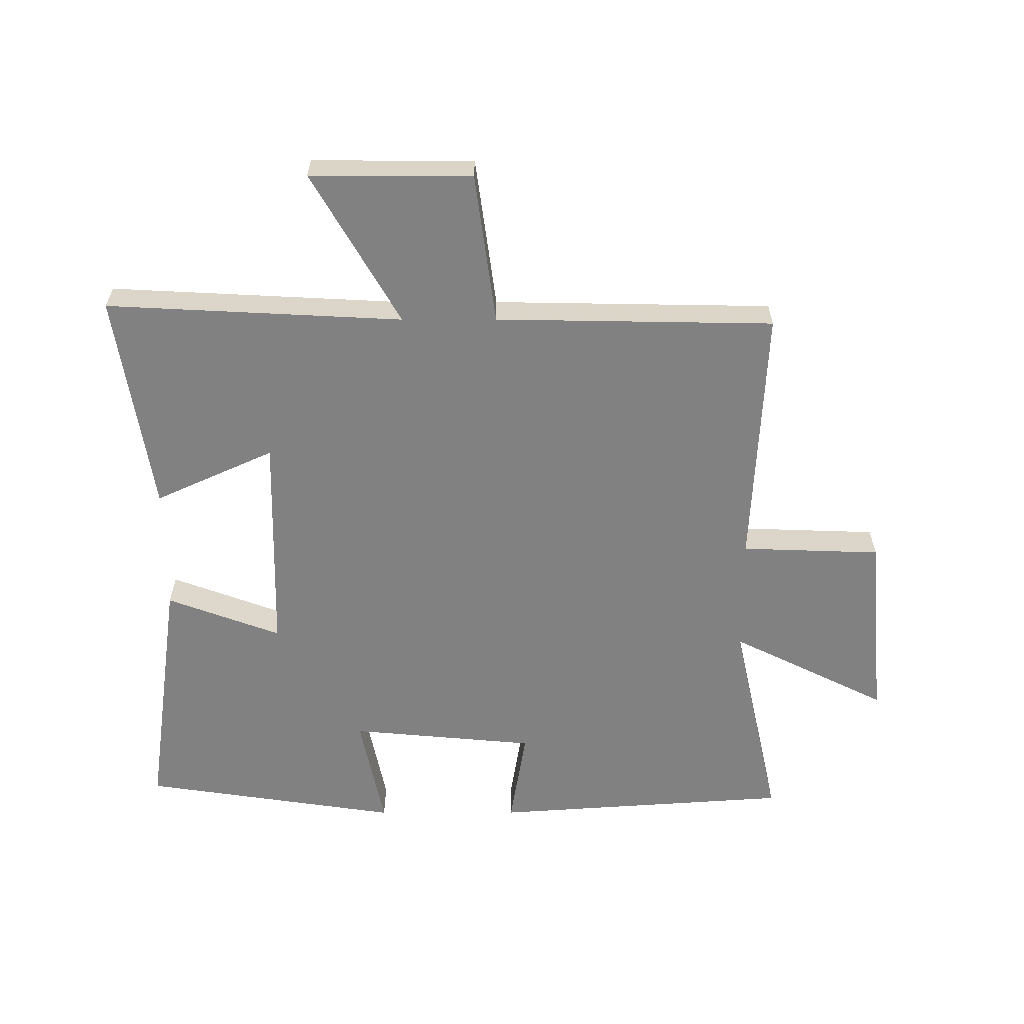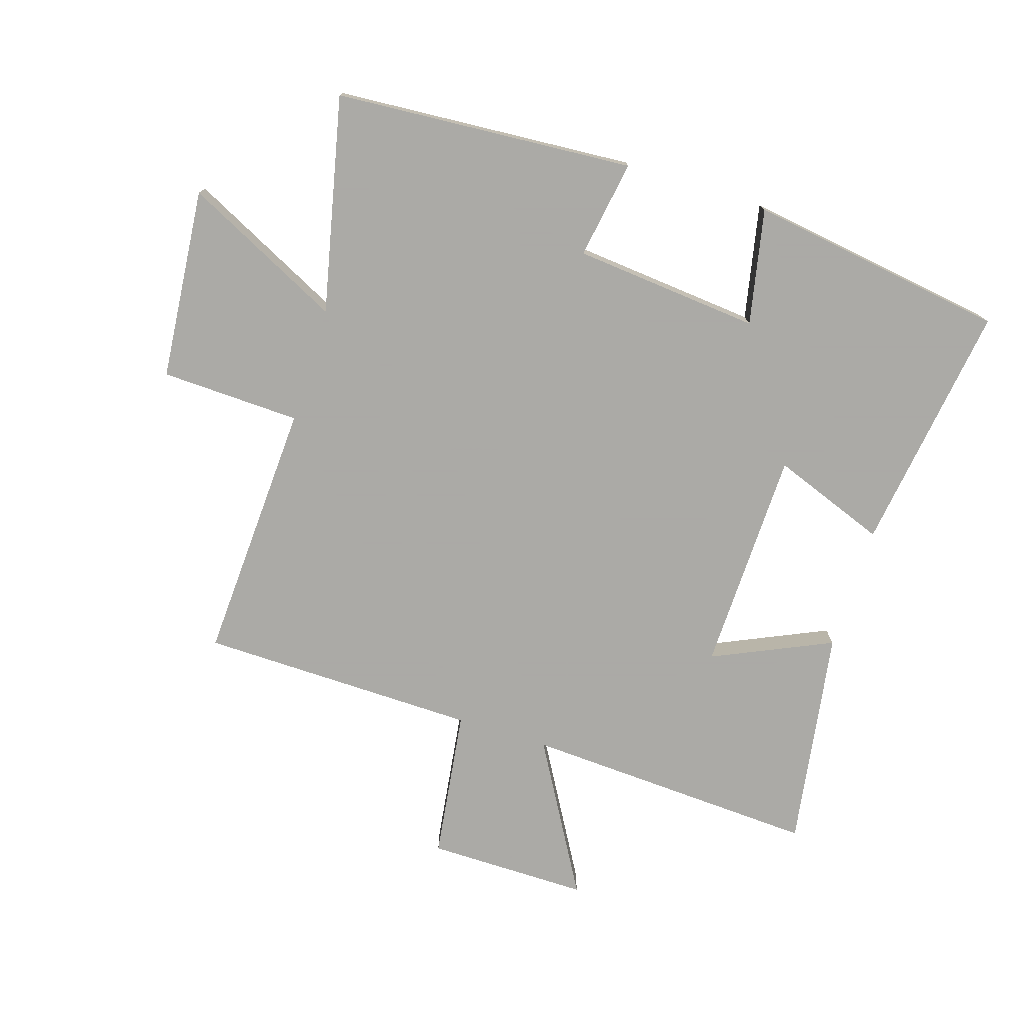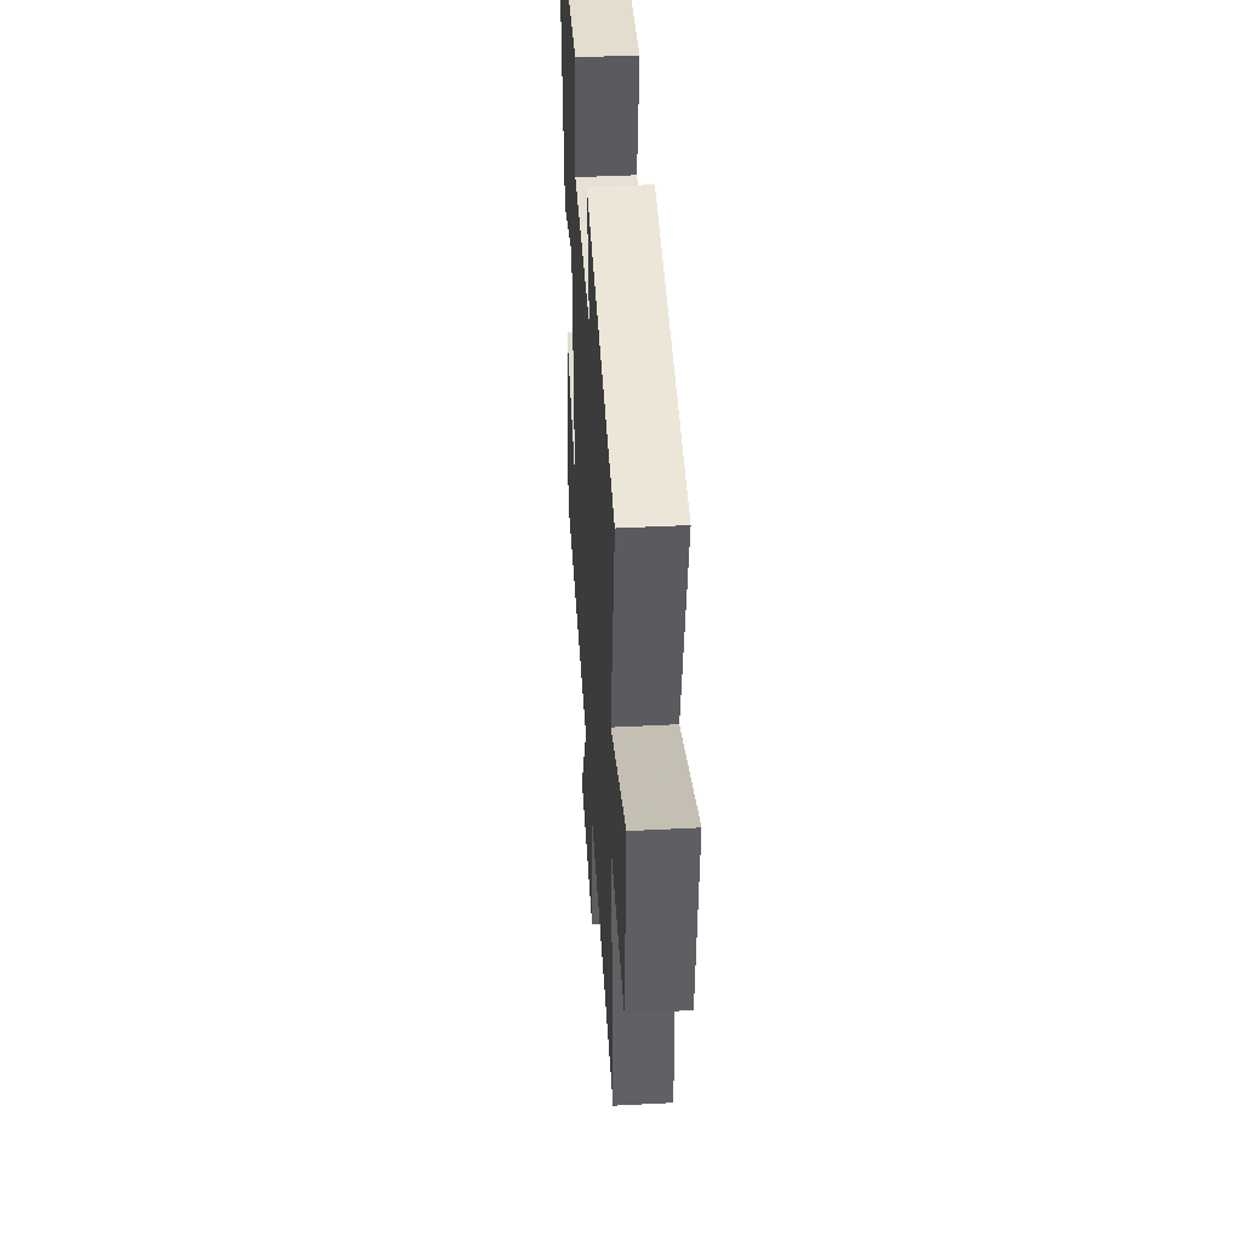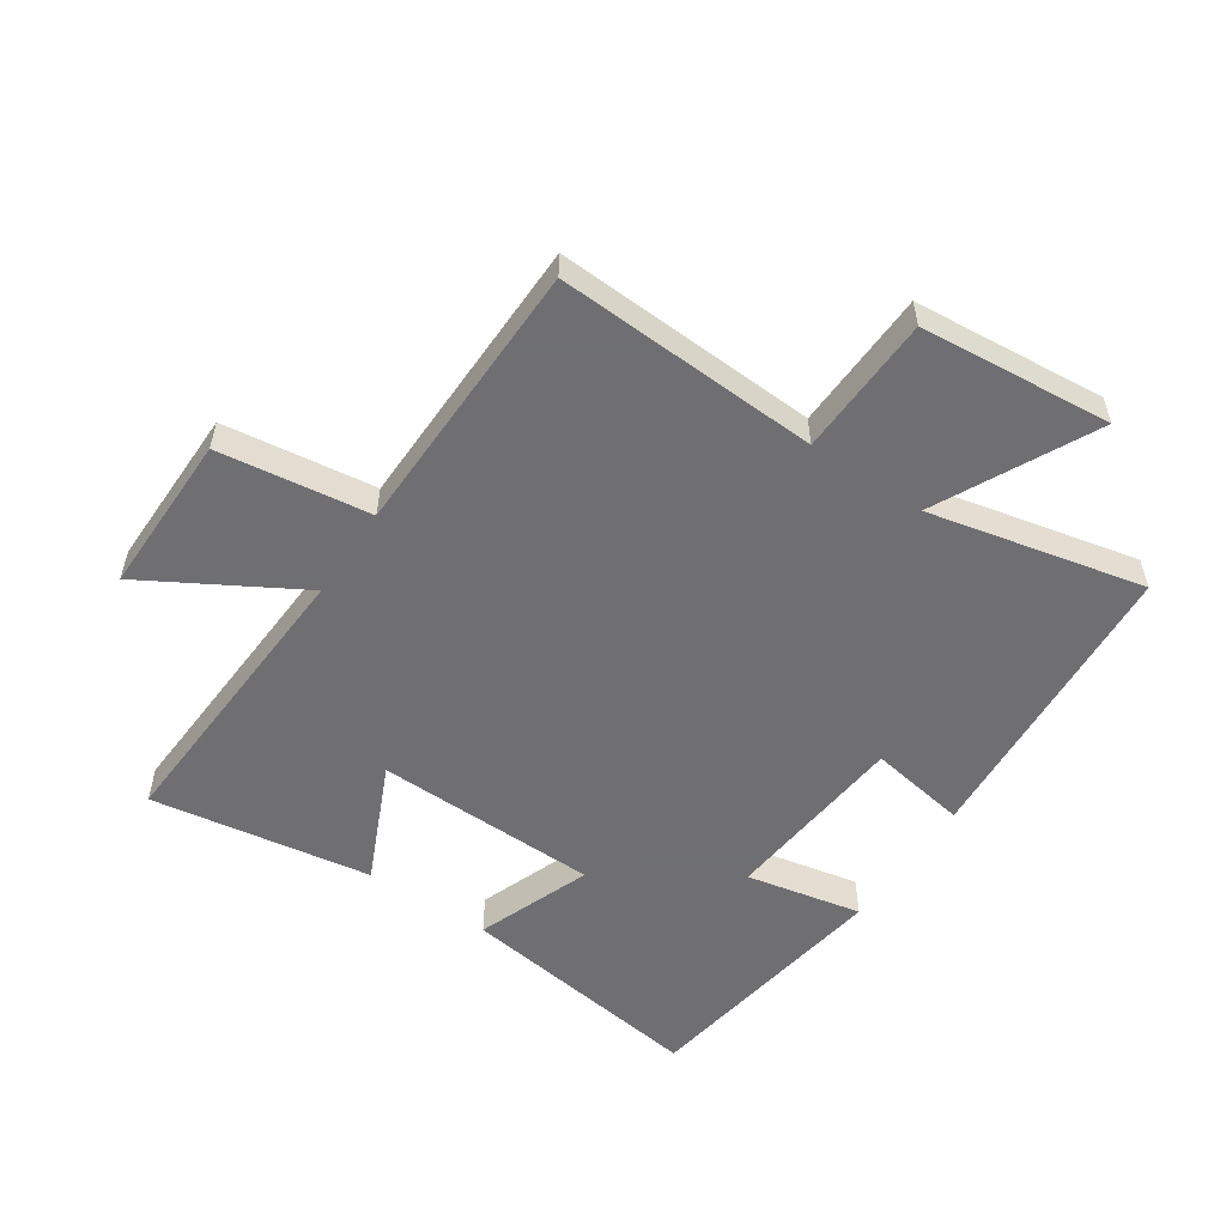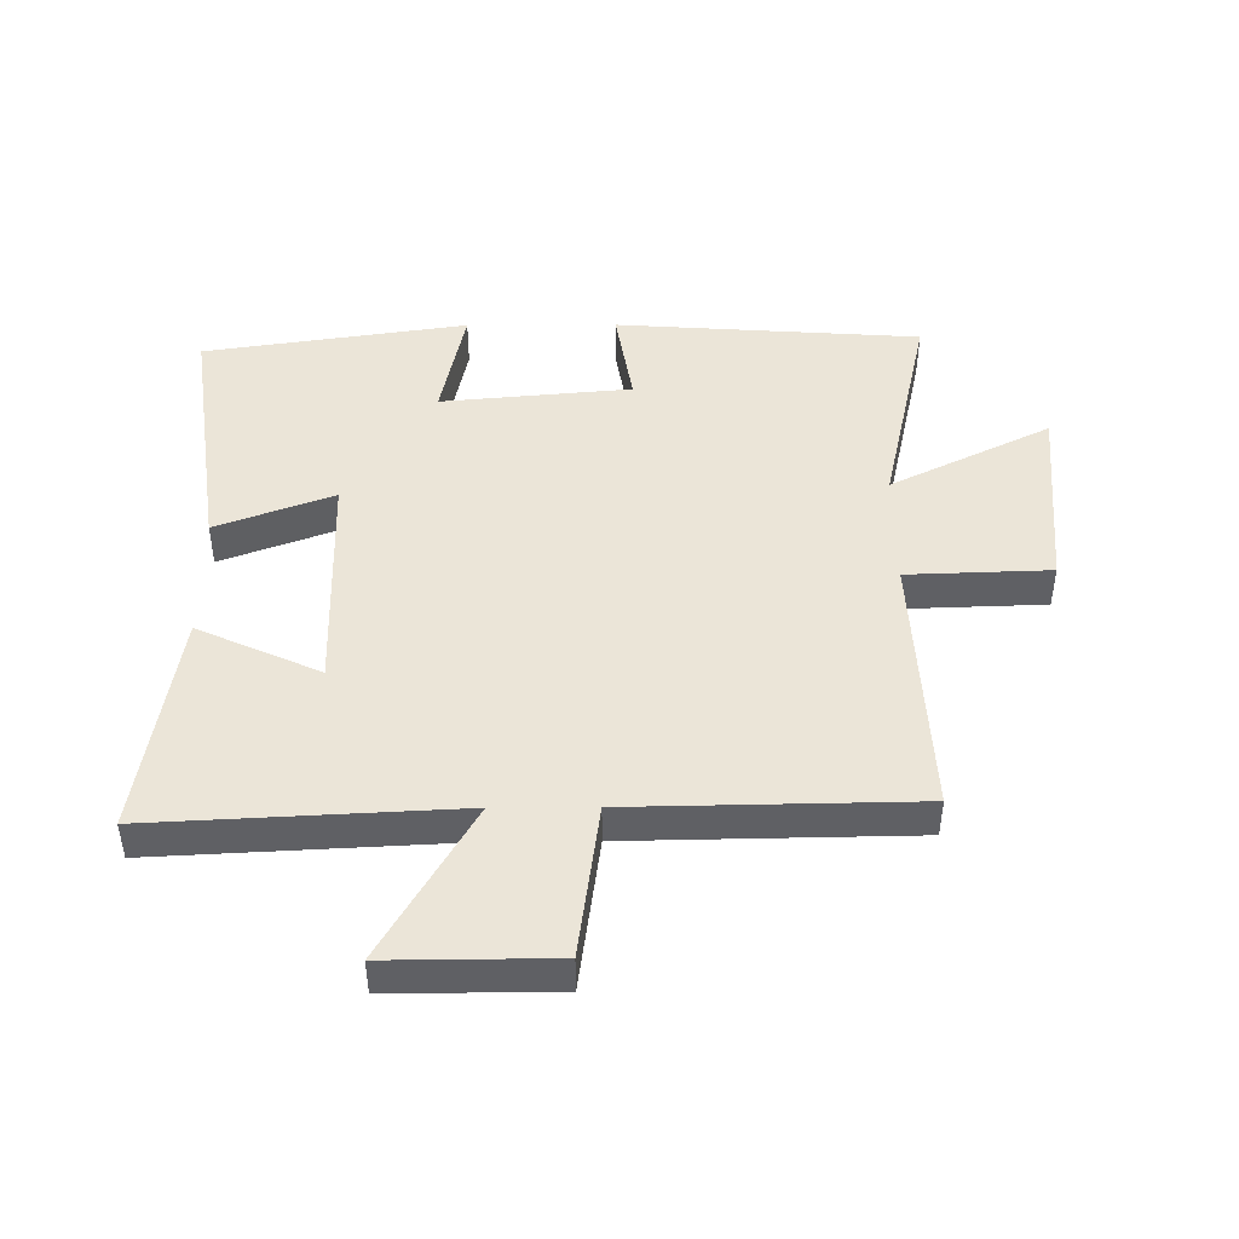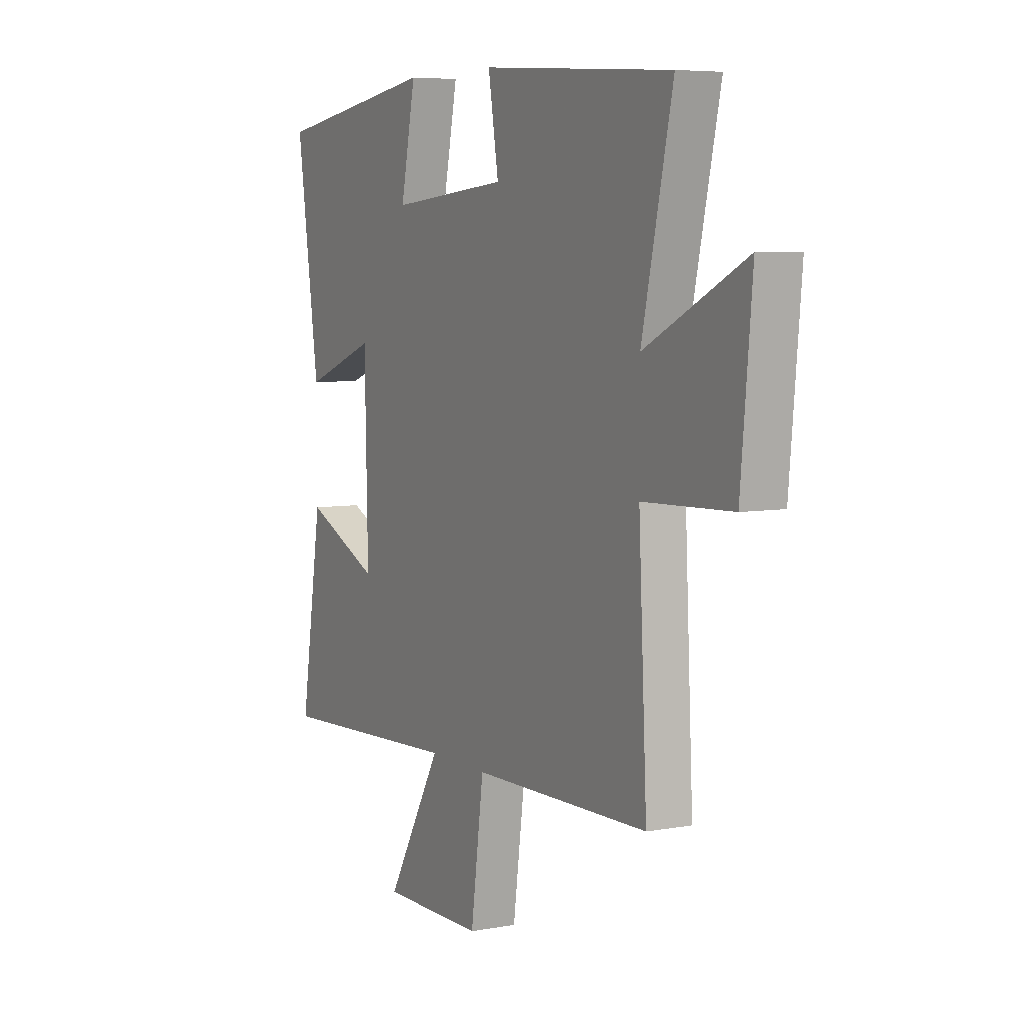
<metadata>
{"format":"obj","ext":"obj","renderer":"f3d","projection":"perspective","resolution":1024,"background":"white","views":[{"elev":-60.5,"azim":-179.9,"up":"+Y"},{"elev":-75.7,"azim":-17.5,"up":"+Y"},{"elev":44.4,"azim":-93.5,"up":"+Z"},{"elev":-54.7,"azim":-123.9,"up":"+Y"},{"elev":45.6,"azim":179.7,"up":"+Y"},{"elev":6.2,"azim":-118.6,"up":"+Z"}]}
</metadata>
<code>
v -0.577 0.07 0.467
v -0.095 0.07 0.5
v -0.121 0.07 0.342
v 0.179 0.07 0.314
v 0.141 0.07 0.5
v 0.557 0.07 0.437
v 0.5 0.07 0.034
v 0.316 0.07 0.103
v 0.308 0.07 -0.257
v 0.5 0.07 -0.17
v 0.556 0.07 -0.525
v 0.079 0.07 -0.5
v 0.22 0.07 -0.745
v -0.04 0.07 -0.743
v -0.073 0.07 -0.5
v -0.521 0.07 -0.492
v -0.5 0.07 -0.069
v -0.725 0.07 -0.061
v -0.753 0.07 0.247
v -0.5 0.07 0.121
v -0.577 0 0.467
v -0.095 0 0.5
v -0.121 0 0.342
v 0.179 0 0.314
v 0.141 0 0.5
v 0.557 0 0.437
v 0.5 0 0.034
v 0.316 0 0.103
v 0.308 0 -0.257
v 0.5 0 -0.17
v 0.556 0 -0.525
v 0.079 0 -0.5
v 0.22 0 -0.745
v -0.04 0 -0.743
v -0.073 0 -0.5
v -0.521 0 -0.492
v -0.5 0 -0.069
v -0.725 0 -0.061
v -0.753 0 0.247
v -0.5 0 0.121
f 17 18 19 20
f 15 16 17
f 15 17 20
f 12 13 14 15
f 12 15 20 1
f 9 10 11 12
f 8 9 12 1
f 4 5 6 7
f 3 4 7 8
f 1 2 3
f 1 3 8
f 40 39 38 37
f 37 36 35
f 40 37 35
f 35 34 33 32
f 21 40 35 32
f 32 31 30 29
f 21 32 29 28
f 27 26 25 24
f 28 27 24 23
f 23 22 21
f 28 23 21
f 1 21 22 2
f 2 22 23 3
f 3 23 24 4
f 4 24 25 5
f 5 25 26 6
f 6 26 27 7
f 7 27 28 8
f 8 28 29 9
f 9 29 30 10
f 10 30 31 11
f 11 31 32 12
f 12 32 33 13
f 13 33 34 14
f 14 34 35 15
f 15 35 36 16
f 16 36 37 17
f 17 37 38 18
f 18 38 39 19
f 19 39 40 20
f 20 40 21 1

</code>
